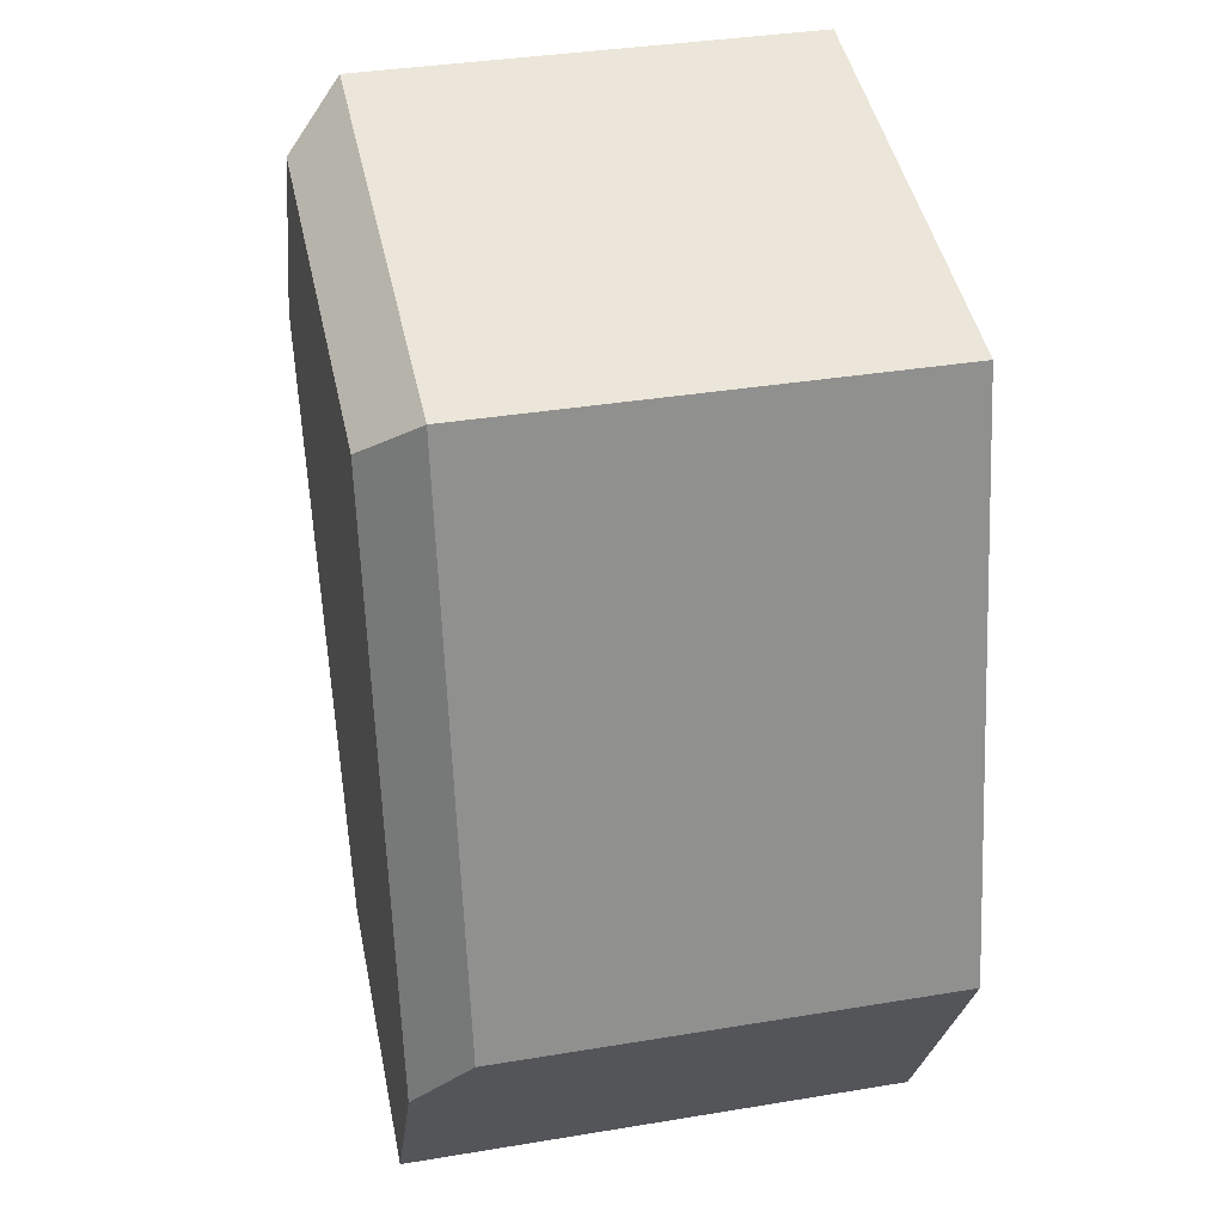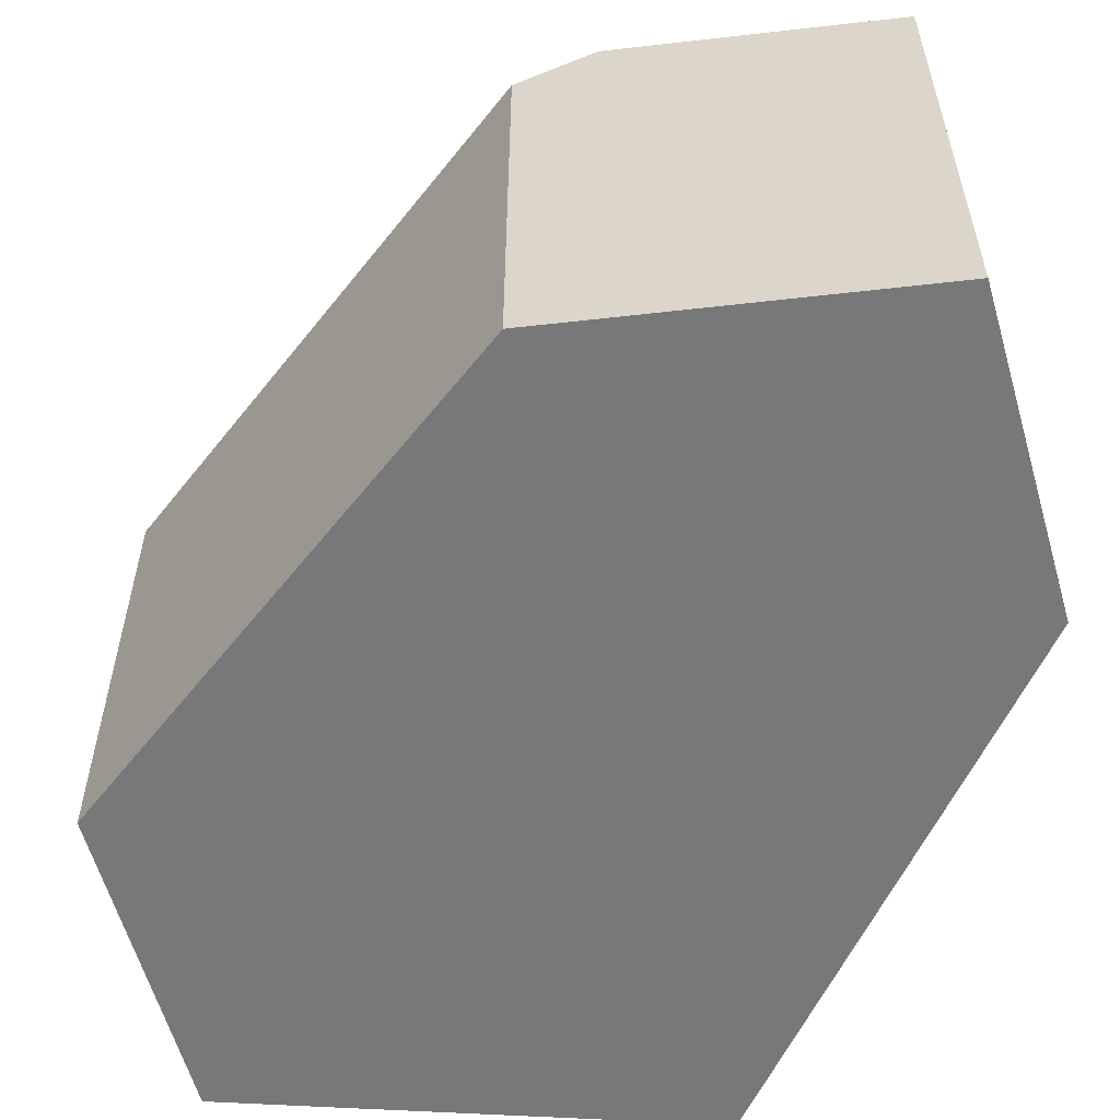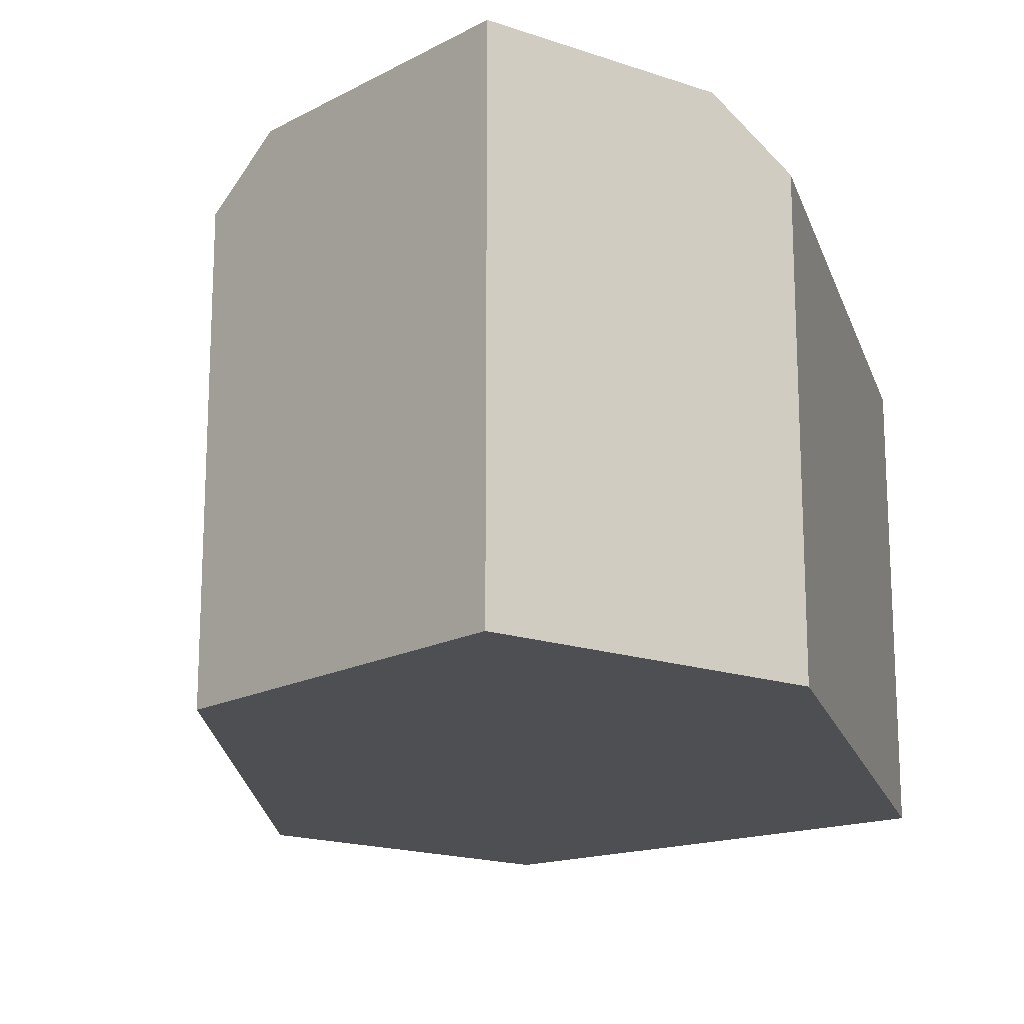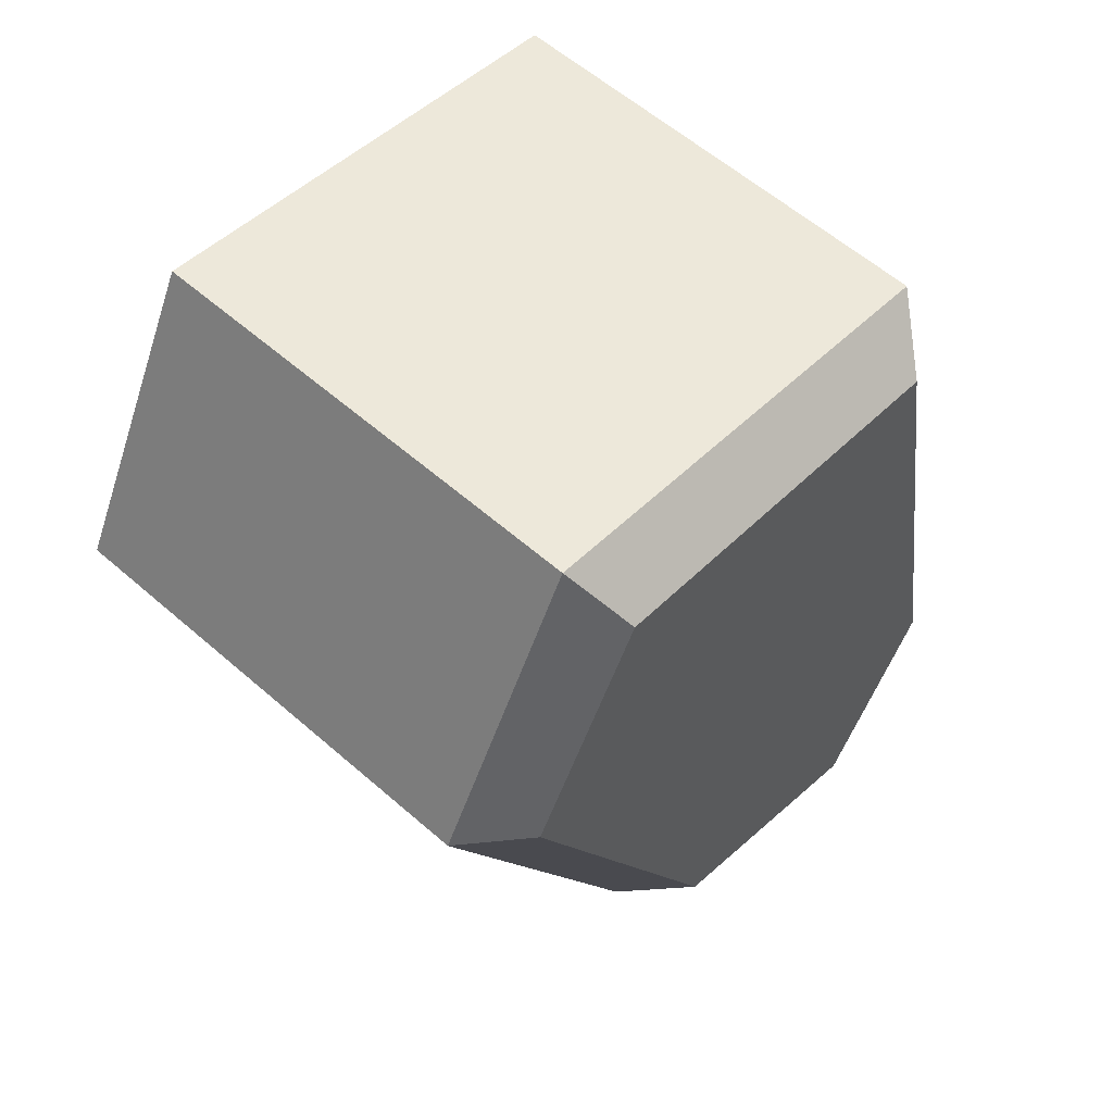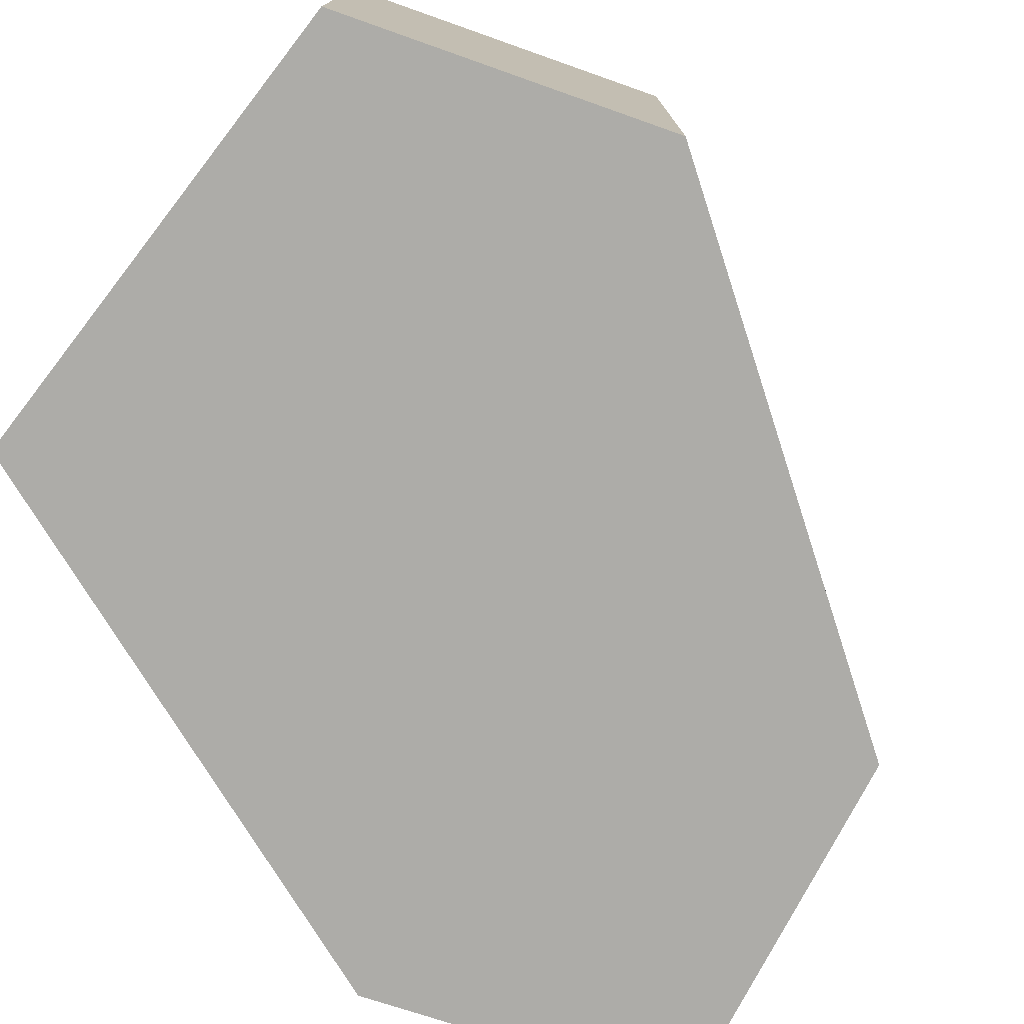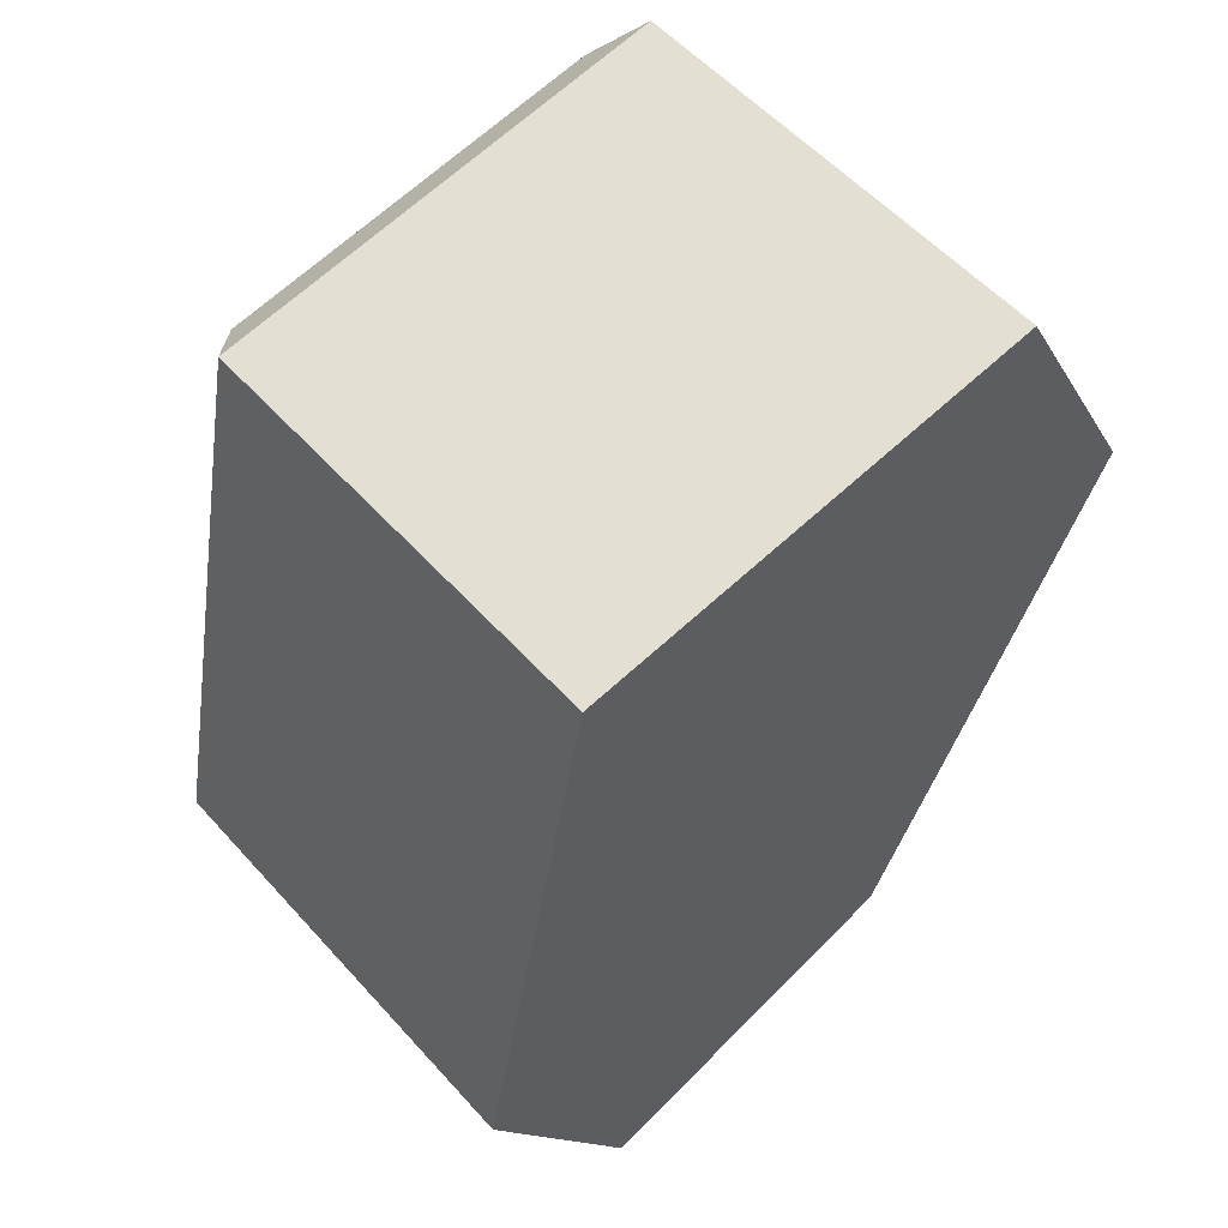
<metadata>
{"format":"obj","ext":"obj","renderer":"f3d","projection":"perspective","resolution":1024,"background":"white","views":[{"elev":36.0,"azim":-102.3,"up":"+Z"},{"elev":-57.5,"azim":166.8,"up":"+Y"},{"elev":-17.5,"azim":-153.4,"up":"+Y"},{"elev":59.2,"azim":131.9,"up":"+Z"},{"elev":-76.7,"azim":42.6,"up":"+Y"},{"elev":55.2,"azim":-41.0,"up":"+Z"}]}
</metadata>
<code>
o Rock_Type1_04_mesh_Circle.003
v 0.1979 0.4129 0.3145
v 0.09422 0.4129 -0.2805
v -0.1076 0.4129 -0.3536
v -0.1942 0.4129 -0.1997
v -0.1076 0.02276 -0.3536
v 0.3347 0.3709 0.1446
v 0.1496 0.02276 -0.2604
v 0.1496 0.3709 -0.2604
v 0.2194 0.02276 0.3616
v -0.2259 0.02276 -0.1434
v 0.2194 0.3709 0.3616
v 0.3347 0.02276 0.1446
v -0.2259 0.3709 -0.1434
v -0.1387 0.02276 0.3004
v -0.1387 0.3709 0.3004
v 0.2884 0.4129 0.1442
v -0.1033 0.4129 0.263
f 1 2 3
f 4 3 5
f 6 7 8
f 9 10 5
f 11 12 6
f 13 14 15
f 7 9 5
f 15 9 11
f 4 1 3
f 16 8 2
f 1 15 11
f 17 13 15
f 1 6 16
f 8 7 5
f 1 16 2
f 10 13 5
f 13 4 5
f 6 12 7
f 9 14 10
f 11 9 12
f 13 10 14
f 7 12 9
f 15 14 9
f 4 17 1
f 16 6 8
f 1 17 15
f 17 4 13
f 1 11 6
f 5 3 2
f 2 8 5

</code>
